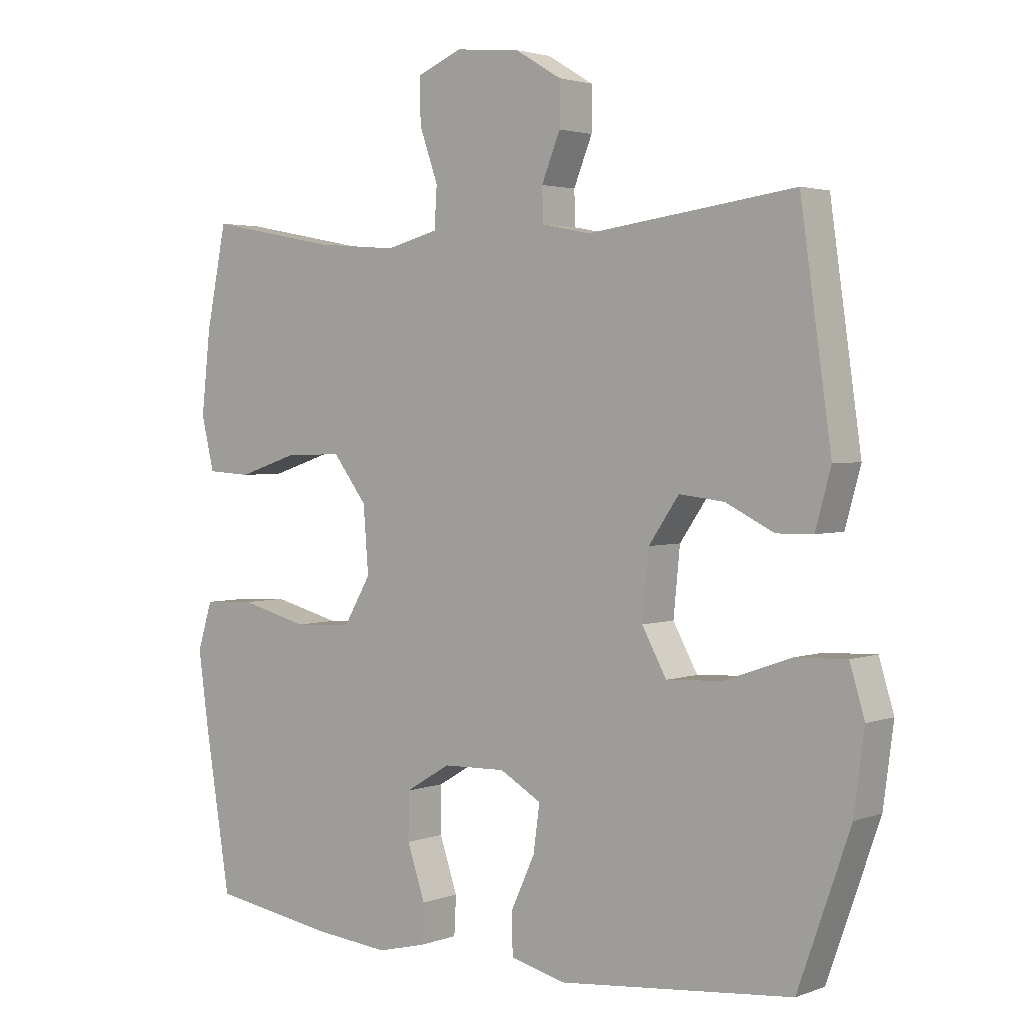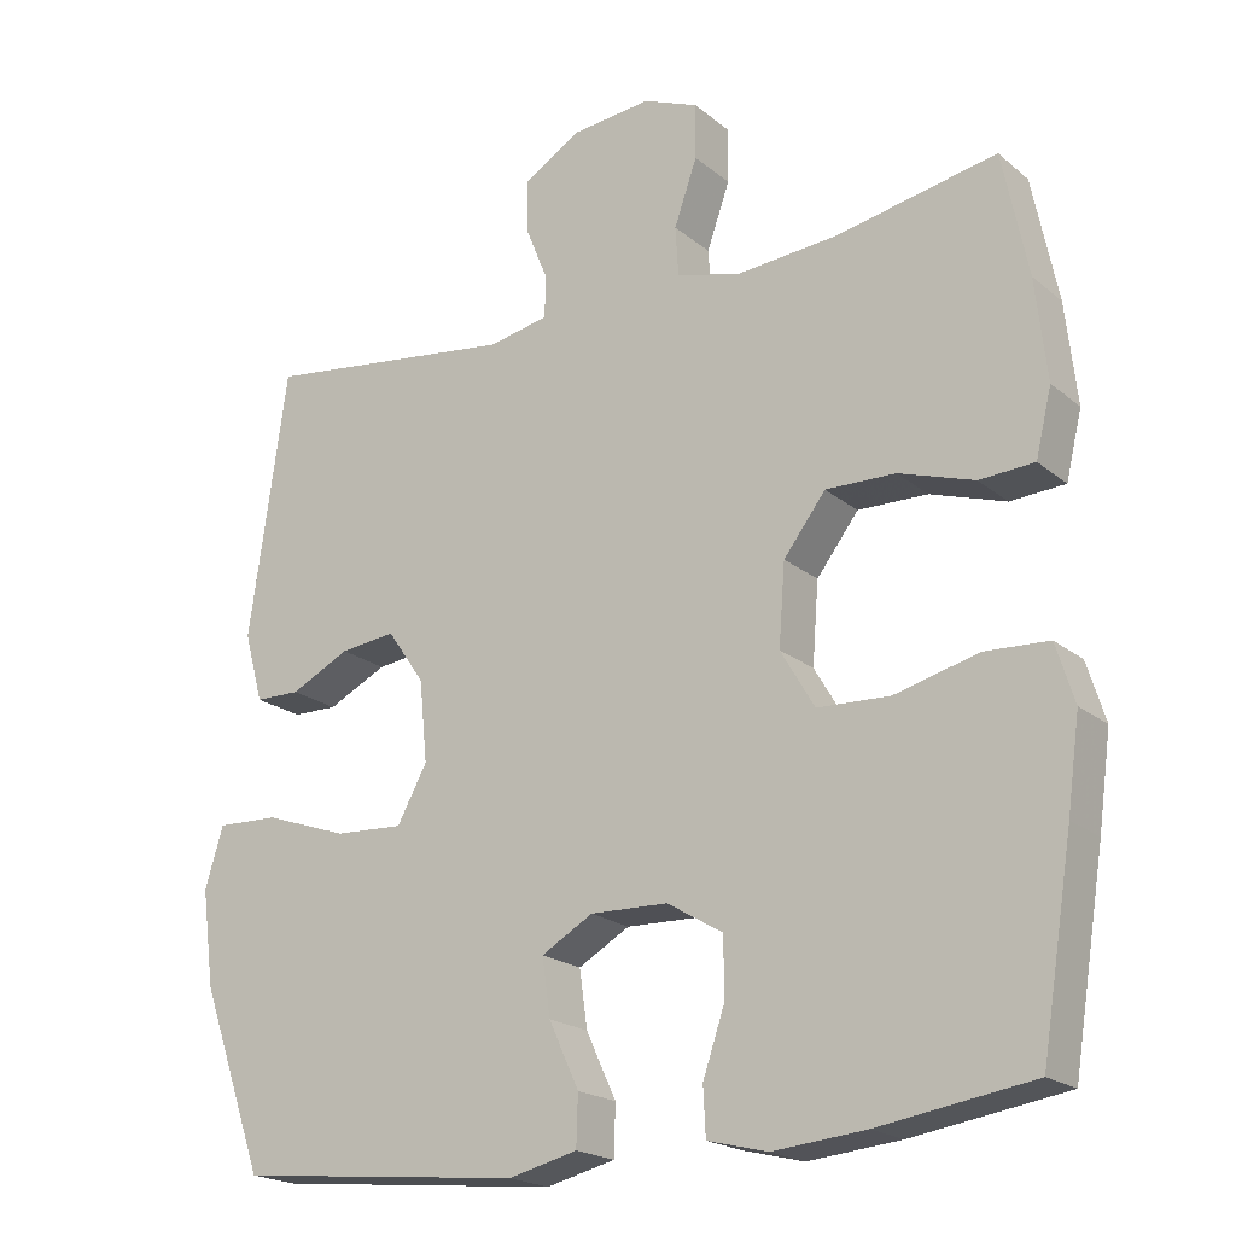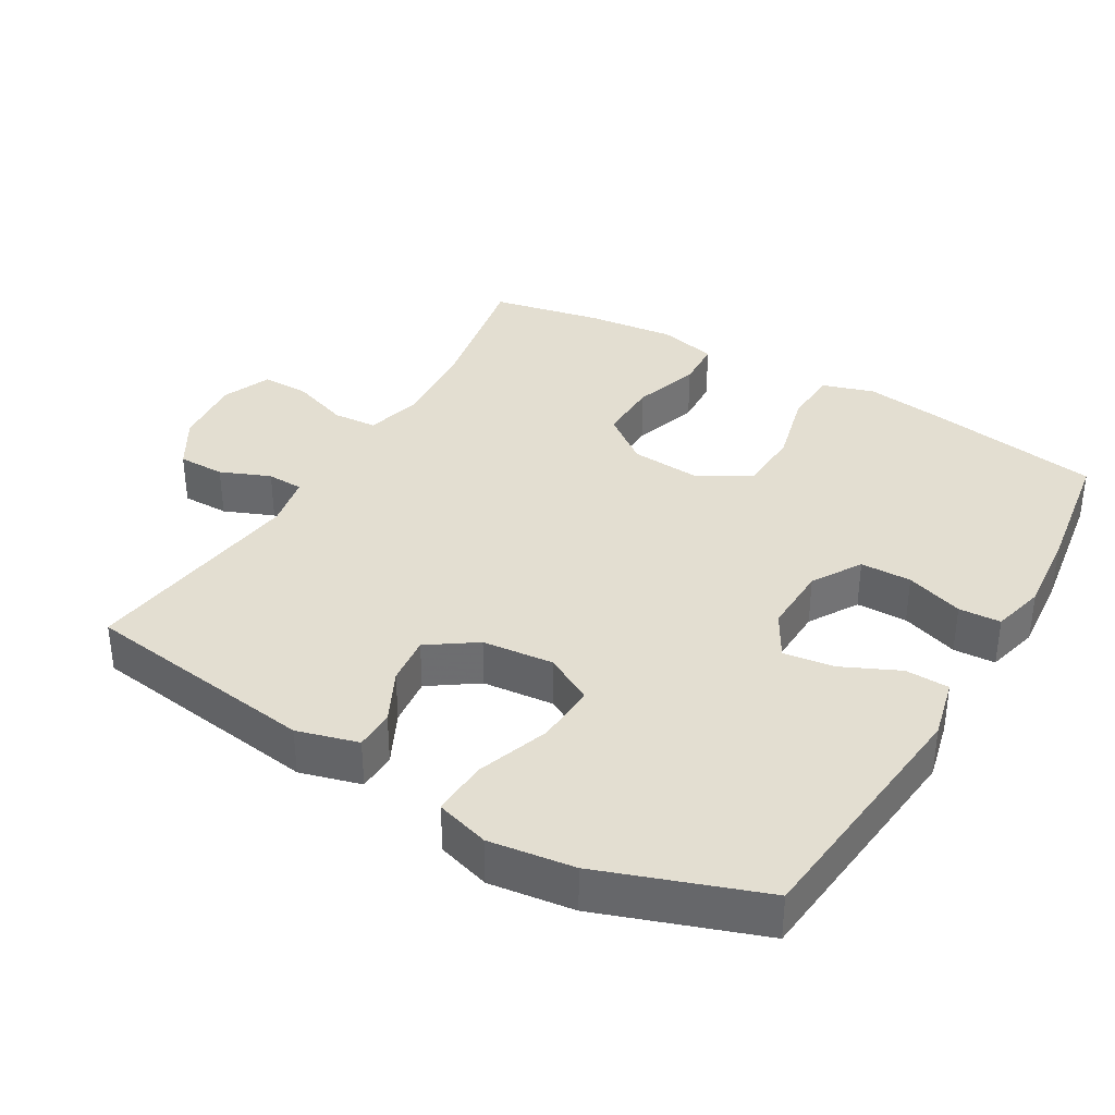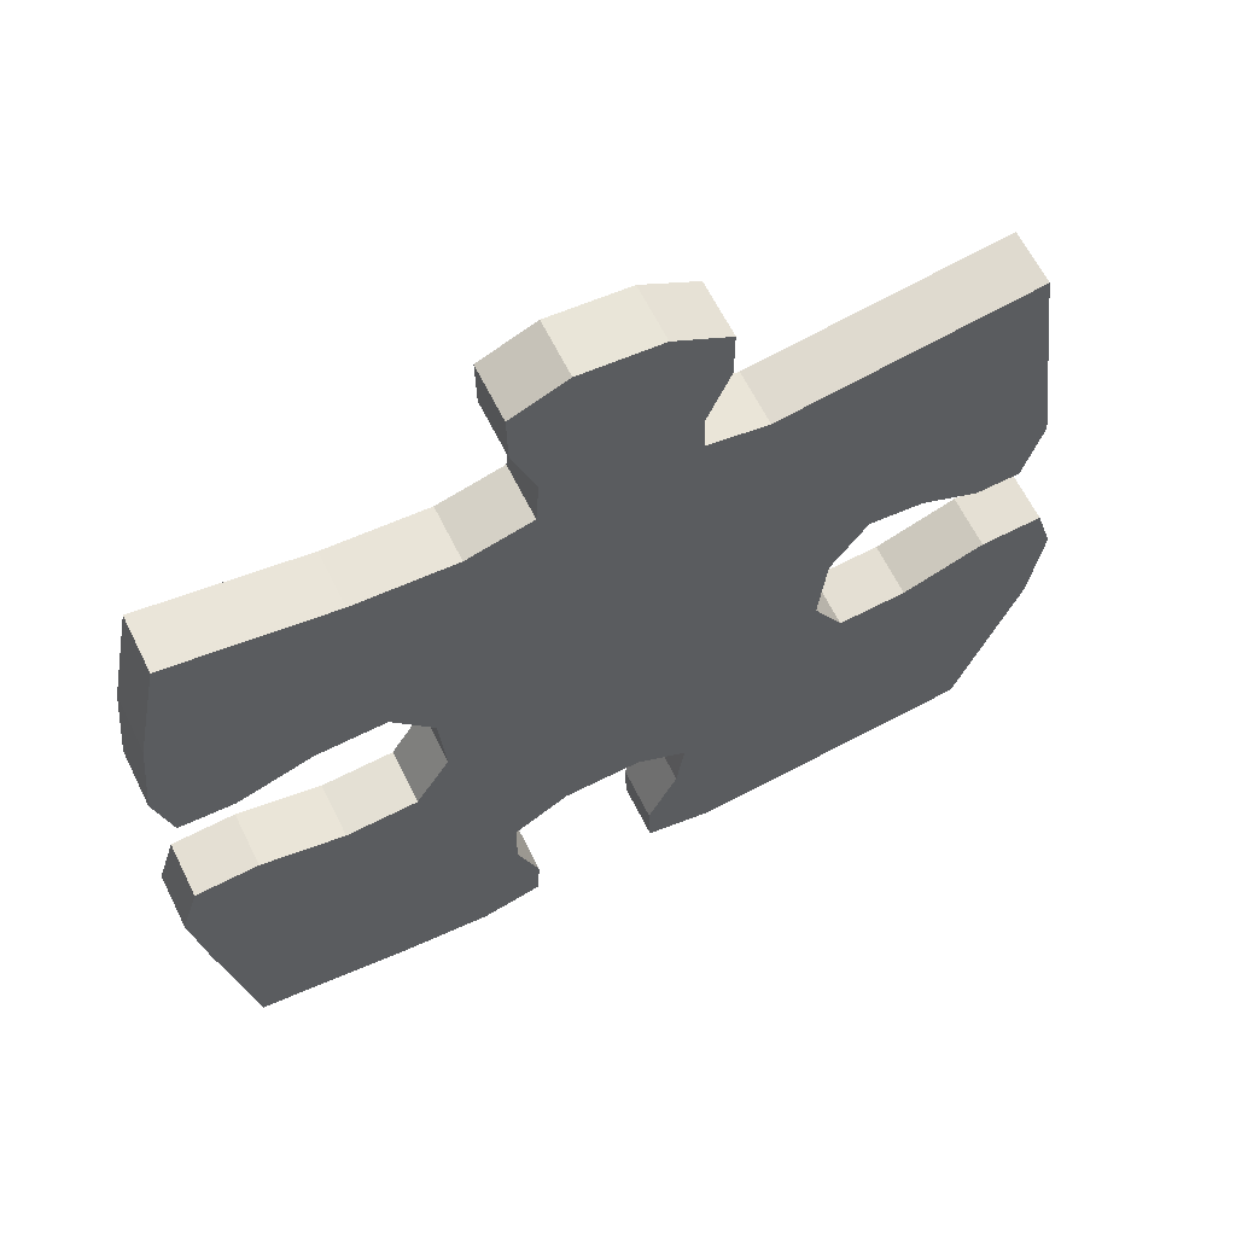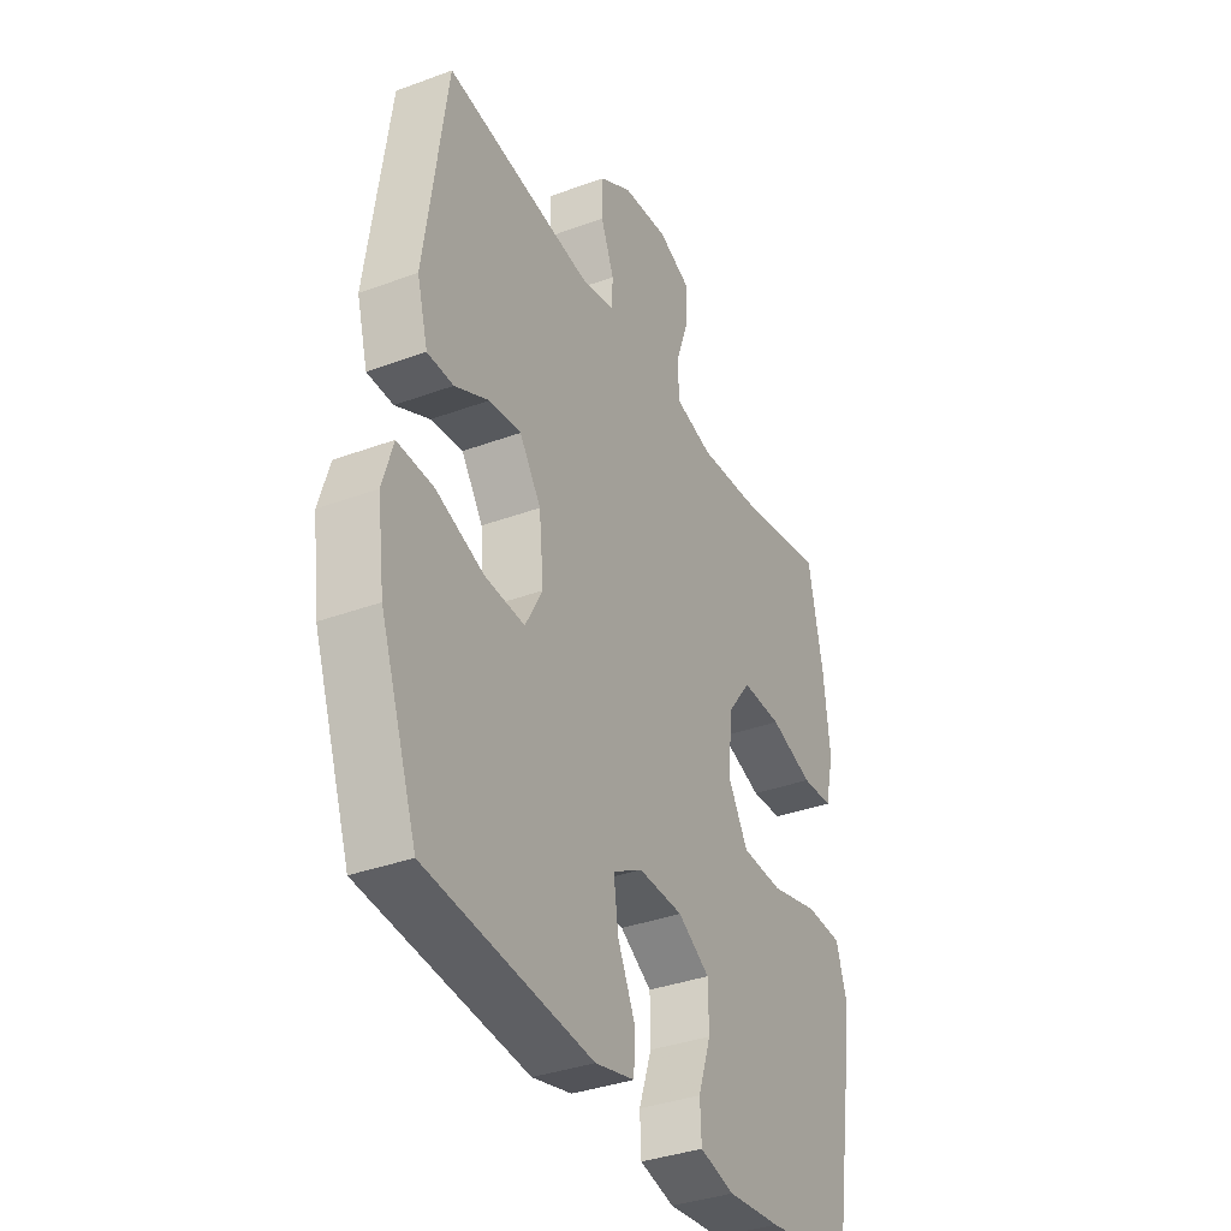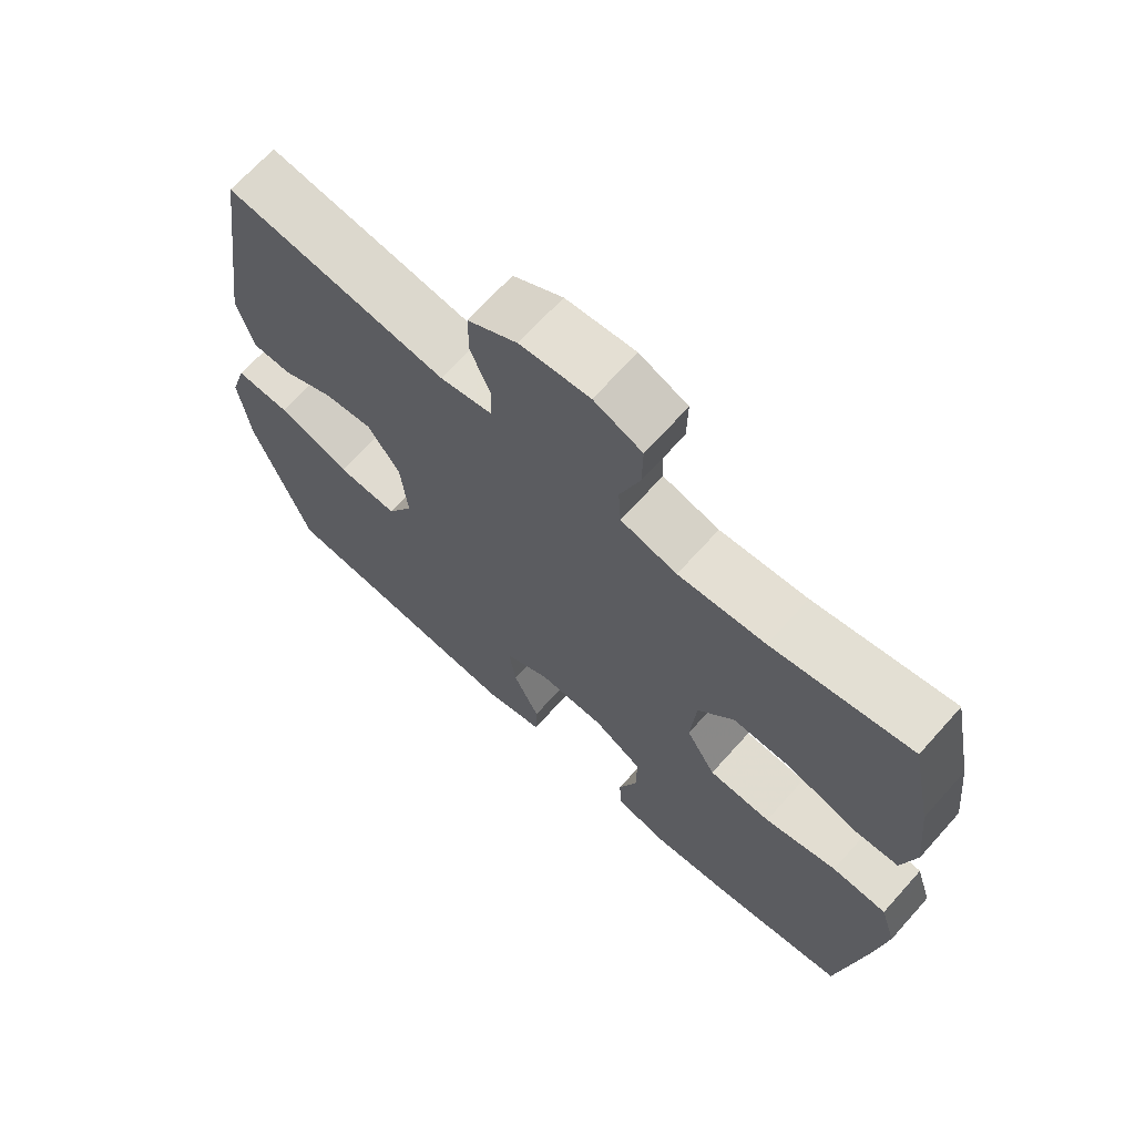
<metadata>
{"format":"obj","ext":"obj","renderer":"f3d","projection":"perspective","resolution":1024,"background":"white","views":[{"elev":2.7,"azim":38.9,"up":"+Z"},{"elev":-20.2,"azim":-145.4,"up":"+Z"},{"elev":36.2,"azim":120.4,"up":"+Y"},{"elev":63.8,"azim":-26.4,"up":"+Z"},{"elev":-35.7,"azim":116.0,"up":"+Z"},{"elev":68.2,"azim":-138.1,"up":"+Z"}]}
</metadata>
<code>
v 0.5 0.07 0.5
v 0.548 0.07 0.163
v 0.524 0.07 0.076
v 0.467 0.07 0.075
v 0.392 0.07 0.112
v 0.322 0.07 0.12
v 0.275 0.07 0.052
v 0.265 0.07 -0.05
v 0.303 0.07 -0.119
v 0.39 0.07 -0.114
v 0.495 0.07 -0.077
v 0.574 0.07 -0.074
v 0.597 0.07 -0.15
v 0.581 0.07 -0.271
v 0.5 0.07 -0.5
v 0.137 0.07 -0.537
v 0.05 0.07 -0.516
v 0.048 0.07 -0.453
v 0.086 0.07 -0.371
v 0.096 0.07 -0.299
v 0.031 0.07 -0.262
v -0.067 0.07 -0.265
v -0.137 0.07 -0.307
v -0.138 0.07 -0.38
v -0.11 0.07 -0.462
v -0.113 0.07 -0.522
v -0.189 0.07 -0.541
v -0.306 0.07 -0.53
v -0.5 0.07 -0.5
v -0.54 0.07 -0.252
v -0.556 0.07 -0.137
v -0.533 0.07 -0.063
v -0.453 0.07 -0.059
v -0.347 0.07 -0.086
v -0.256 0.07 -0.082
v -0.213 0.07 -0.009
v -0.221 0.07 0.093
v -0.274 0.07 0.162
v -0.362 0.07 0.16
v -0.457 0.07 0.129
v -0.526 0.07 0.133
v -0.546 0.07 0.216
v -0.532 0.07 0.343
v -0.5 0.07 0.5
v -0.297 0.07 0.461
v -0.17 0.07 0.451
v -0.088 0.07 0.472
v -0.084 0.07 0.535
v -0.113 0.07 0.617
v -0.114 0.07 0.686
v -0.044 0.07 0.715
v 0.057 0.07 0.705
v 0.129 0.07 0.662
v 0.129 0.07 0.595
v 0.1 0.07 0.524
v 0.102 0.07 0.472
v 0.178 0.07 0.457
v 0.5 0 0.5
v 0.548 0 0.163
v 0.524 0 0.076
v 0.467 0 0.075
v 0.392 0 0.112
v 0.322 0 0.12
v 0.275 0 0.052
v 0.265 0 -0.05
v 0.303 0 -0.119
v 0.39 0 -0.114
v 0.495 0 -0.077
v 0.574 0 -0.074
v 0.597 0 -0.15
v 0.581 0 -0.271
v 0.5 0 -0.5
v 0.137 0 -0.537
v 0.05 0 -0.516
v 0.048 0 -0.453
v 0.086 0 -0.371
v 0.096 0 -0.299
v 0.031 0 -0.262
v -0.067 0 -0.265
v -0.137 0 -0.307
v -0.138 0 -0.38
v -0.11 0 -0.462
v -0.113 0 -0.522
v -0.189 0 -0.541
v -0.306 0 -0.53
v -0.5 0 -0.5
v -0.54 0 -0.252
v -0.556 0 -0.137
v -0.533 0 -0.063
v -0.453 0 -0.059
v -0.347 0 -0.086
v -0.256 0 -0.082
v -0.213 0 -0.009
v -0.221 0 0.093
v -0.274 0 0.162
v -0.362 0 0.16
v -0.457 0 0.129
v -0.526 0 0.133
v -0.546 0 0.216
v -0.532 0 0.343
v -0.5 0 0.5
v -0.297 0 0.461
v -0.17 0 0.451
v -0.088 0 0.472
v -0.084 0 0.535
v -0.113 0 0.617
v -0.114 0 0.686
v -0.044 0 0.715
v 0.057 0 0.705
v 0.129 0 0.662
v 0.129 0 0.595
v 0.1 0 0.524
v 0.102 0 0.472
v 0.178 0 0.457
f 53 54 55
f 52 53 55
f 51 52 55
f 50 51 55
f 49 50 55
f 48 49 55
f 47 48 55 56
f 46 47 56 57
f 43 44 45
f 42 43 45
f 41 42 45
f 40 41 45
f 39 40 45
f 38 39 45 46
f 37 38 46 57
f 32 33 34
f 31 32 34
f 30 31 34
f 29 30 34
f 28 29 34
f 27 28 34
f 26 27 34
f 25 26 34
f 24 25 34
f 23 24 34 35
f 22 23 35 36
f 17 18 19
f 16 17 19
f 15 16 19
f 14 15 19
f 13 14 19
f 12 13 19
f 11 12 19
f 10 11 19
f 9 10 19 20
f 8 9 20 21
f 3 4 5
f 2 3 5
f 1 2 5
f 57 1 5
f 57 5 6
f 36 37 57
f 22 36 57
f 21 22 57
f 8 21 57
f 7 8 57
f 6 7 57
f 112 111 110
f 112 110 109
f 112 109 108
f 112 108 107
f 112 107 106
f 112 106 105
f 113 112 105 104
f 114 113 104 103
f 102 101 100
f 102 100 99
f 102 99 98
f 102 98 97
f 102 97 96
f 103 102 96 95
f 114 103 95 94
f 91 90 89
f 91 89 88
f 91 88 87
f 91 87 86
f 91 86 85
f 91 85 84
f 91 84 83
f 91 83 82
f 91 82 81
f 92 91 81 80
f 93 92 80 79
f 76 75 74
f 76 74 73
f 76 73 72
f 76 72 71
f 76 71 70
f 76 70 69
f 76 69 68
f 76 68 67
f 77 76 67 66
f 78 77 66 65
f 62 61 60
f 62 60 59
f 62 59 58
f 62 58 114
f 63 62 114
f 114 94 93
f 114 93 79
f 114 79 78
f 114 78 65
f 114 65 64
f 114 64 63
f 1 58 59 2
f 2 59 60 3
f 3 60 61 4
f 4 61 62 5
f 5 62 63 6
f 6 63 64 7
f 7 64 65 8
f 8 65 66 9
f 9 66 67 10
f 10 67 68 11
f 11 68 69 12
f 12 69 70 13
f 13 70 71 14
f 14 71 72 15
f 15 72 73 16
f 16 73 74 17
f 17 74 75 18
f 18 75 76 19
f 19 76 77 20
f 20 77 78 21
f 21 78 79 22
f 22 79 80 23
f 23 80 81 24
f 24 81 82 25
f 25 82 83 26
f 26 83 84 27
f 27 84 85 28
f 28 85 86 29
f 29 86 87 30
f 30 87 88 31
f 31 88 89 32
f 32 89 90 33
f 33 90 91 34
f 34 91 92 35
f 35 92 93 36
f 36 93 94 37
f 37 94 95 38
f 38 95 96 39
f 39 96 97 40
f 40 97 98 41
f 41 98 99 42
f 42 99 100 43
f 43 100 101 44
f 44 101 102 45
f 45 102 103 46
f 46 103 104 47
f 47 104 105 48
f 48 105 106 49
f 49 106 107 50
f 50 107 108 51
f 51 108 109 52
f 52 109 110 53
f 53 110 111 54
f 54 111 112 55
f 55 112 113 56
f 56 113 114 57
f 57 114 58 1

</code>
